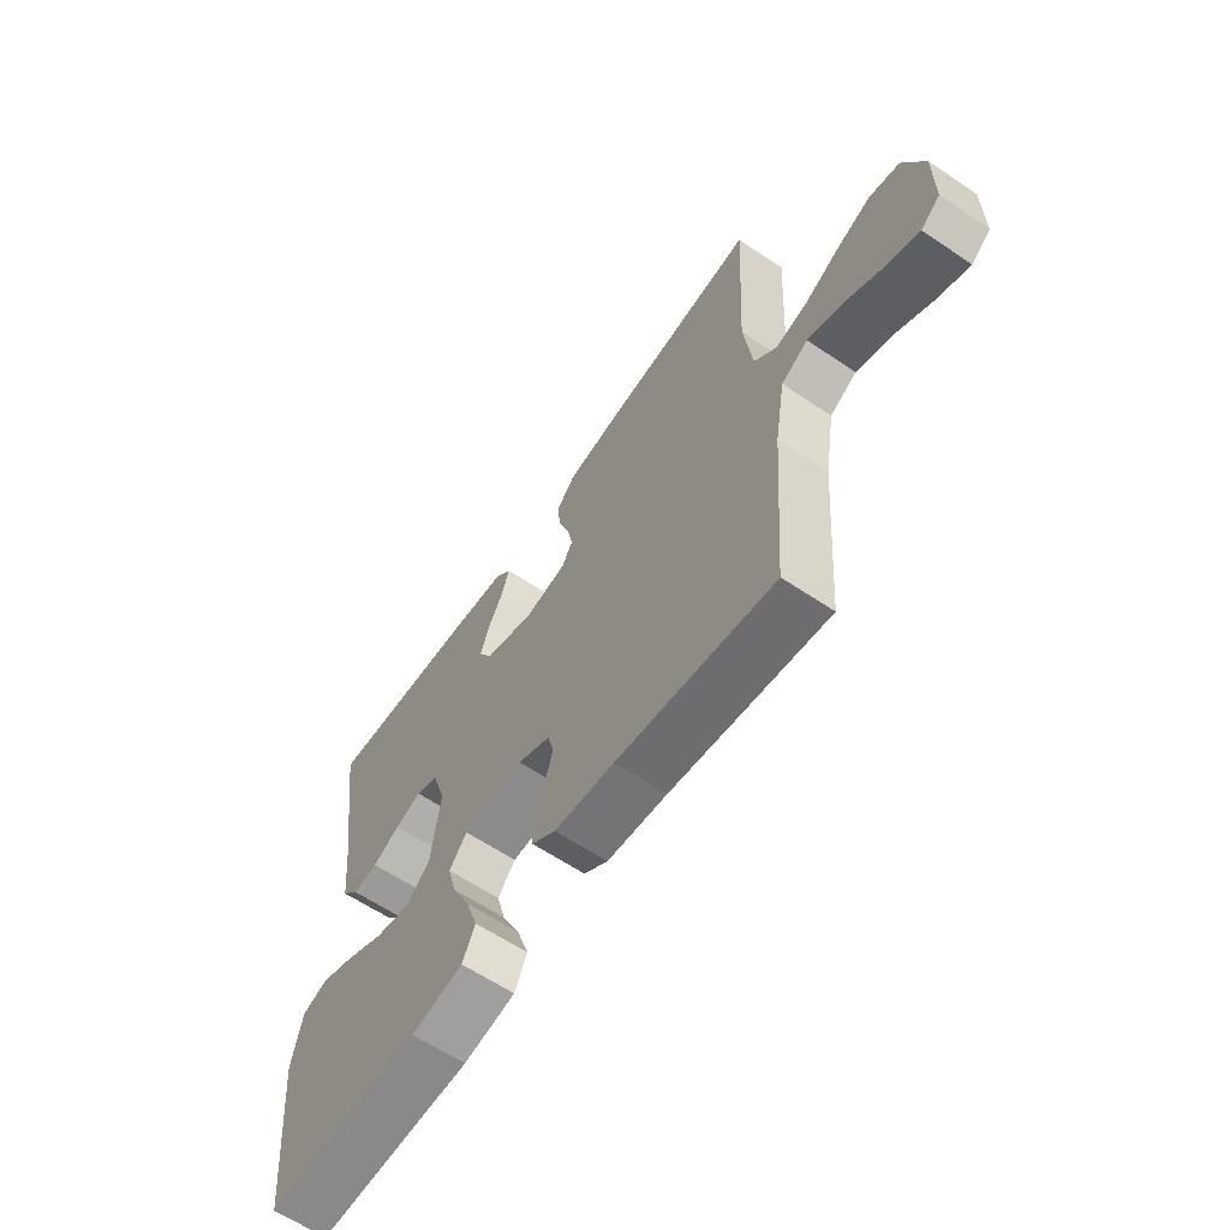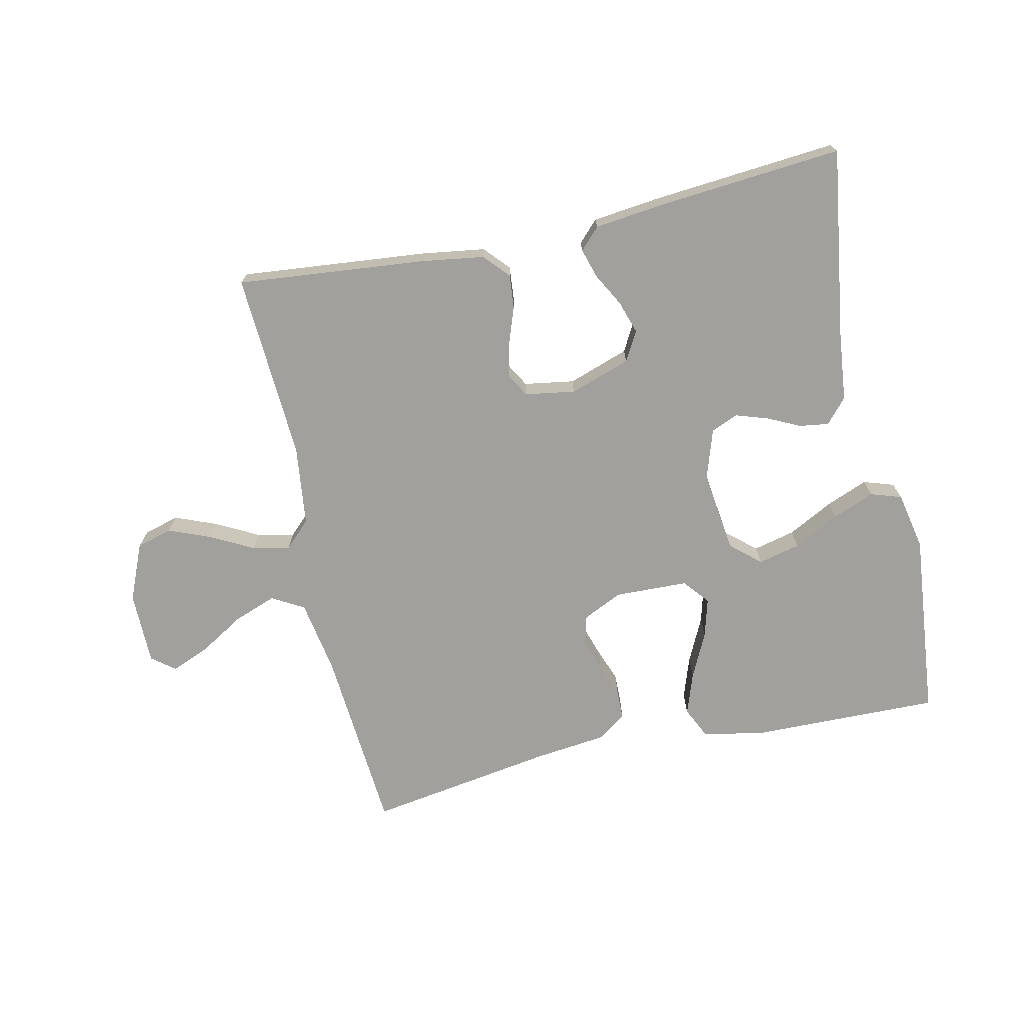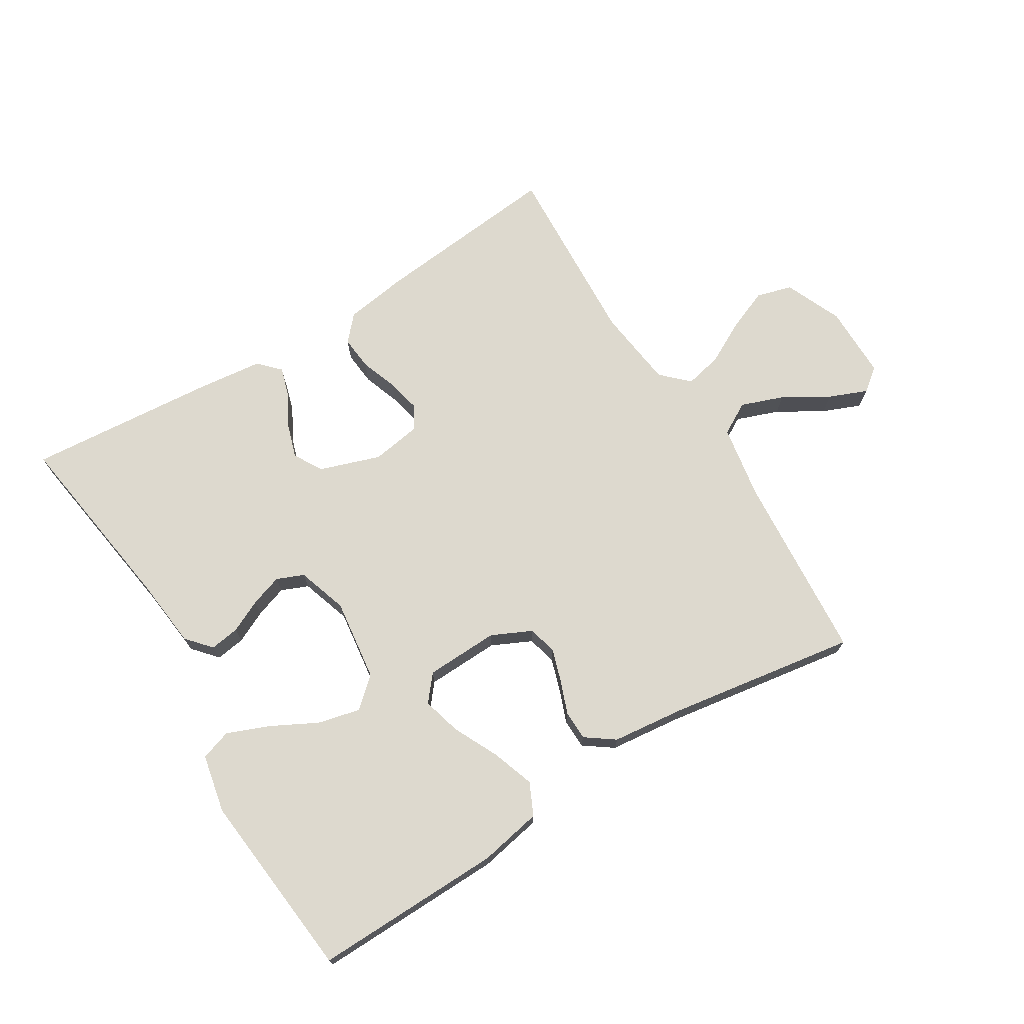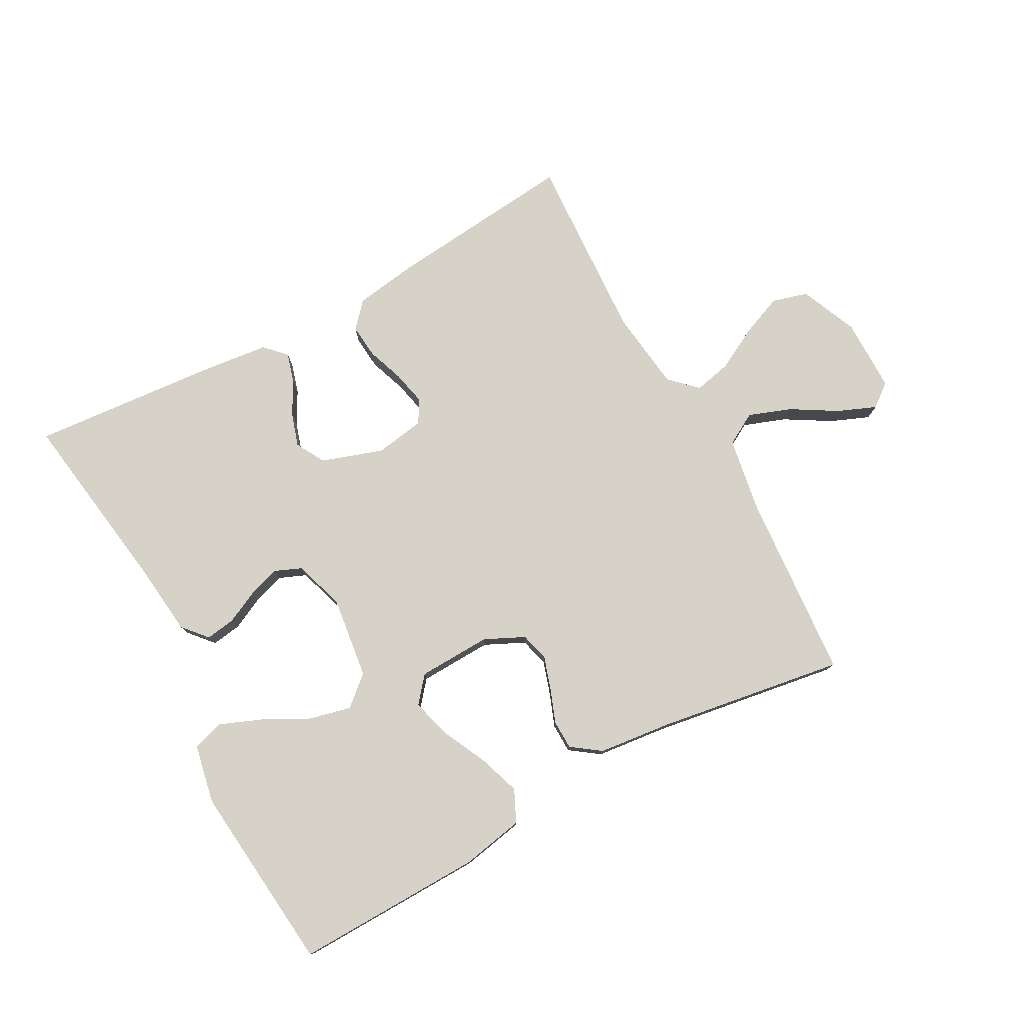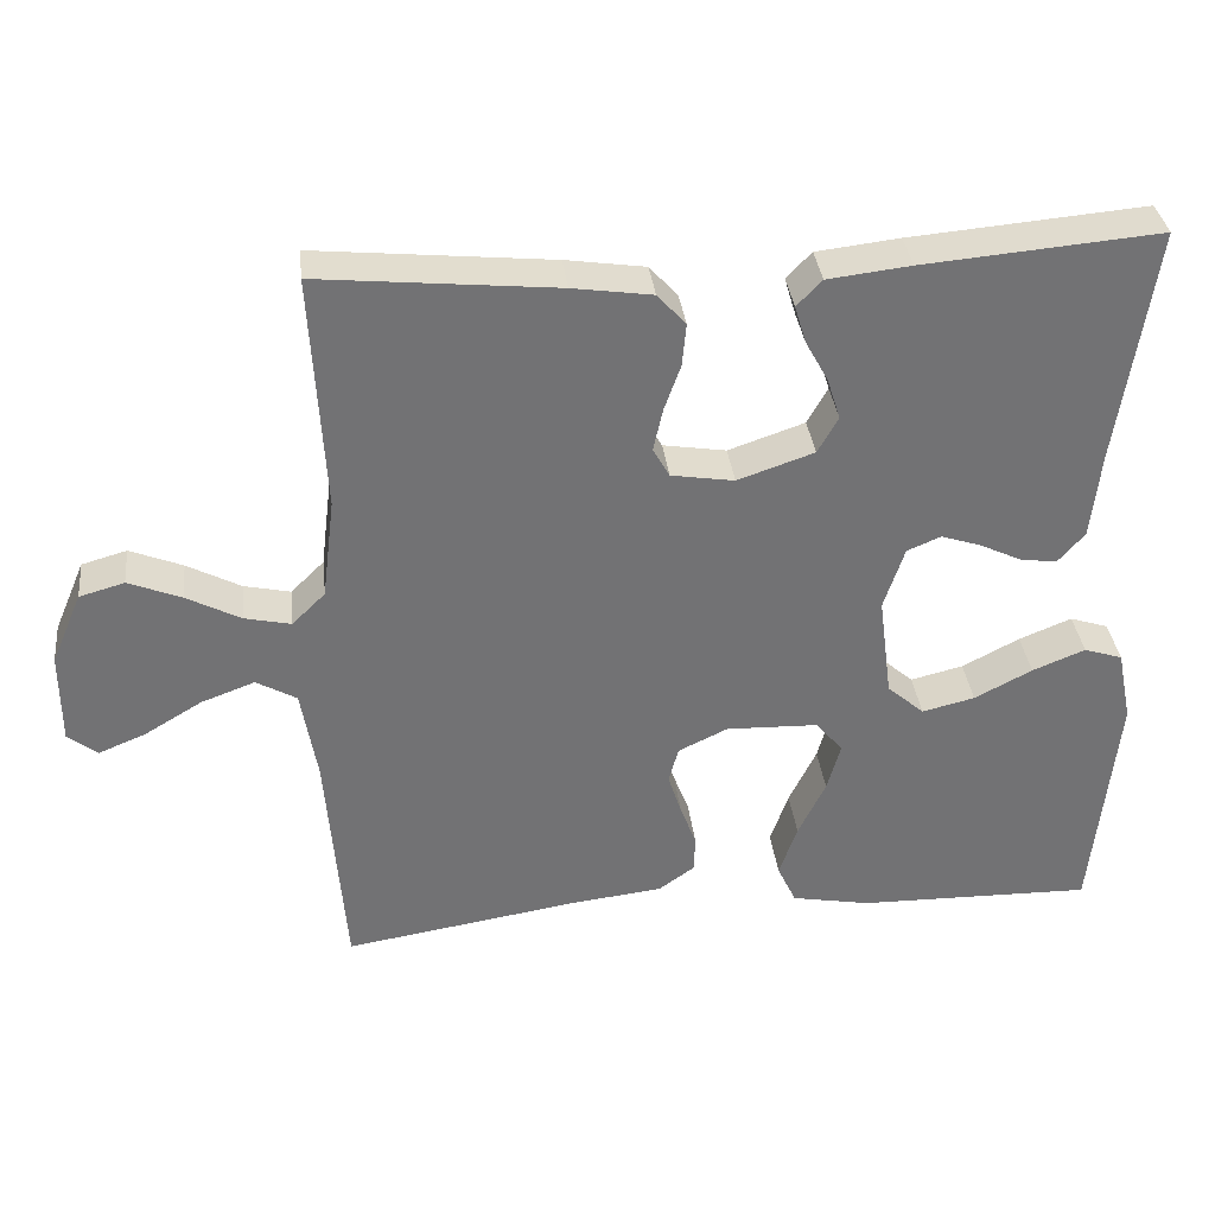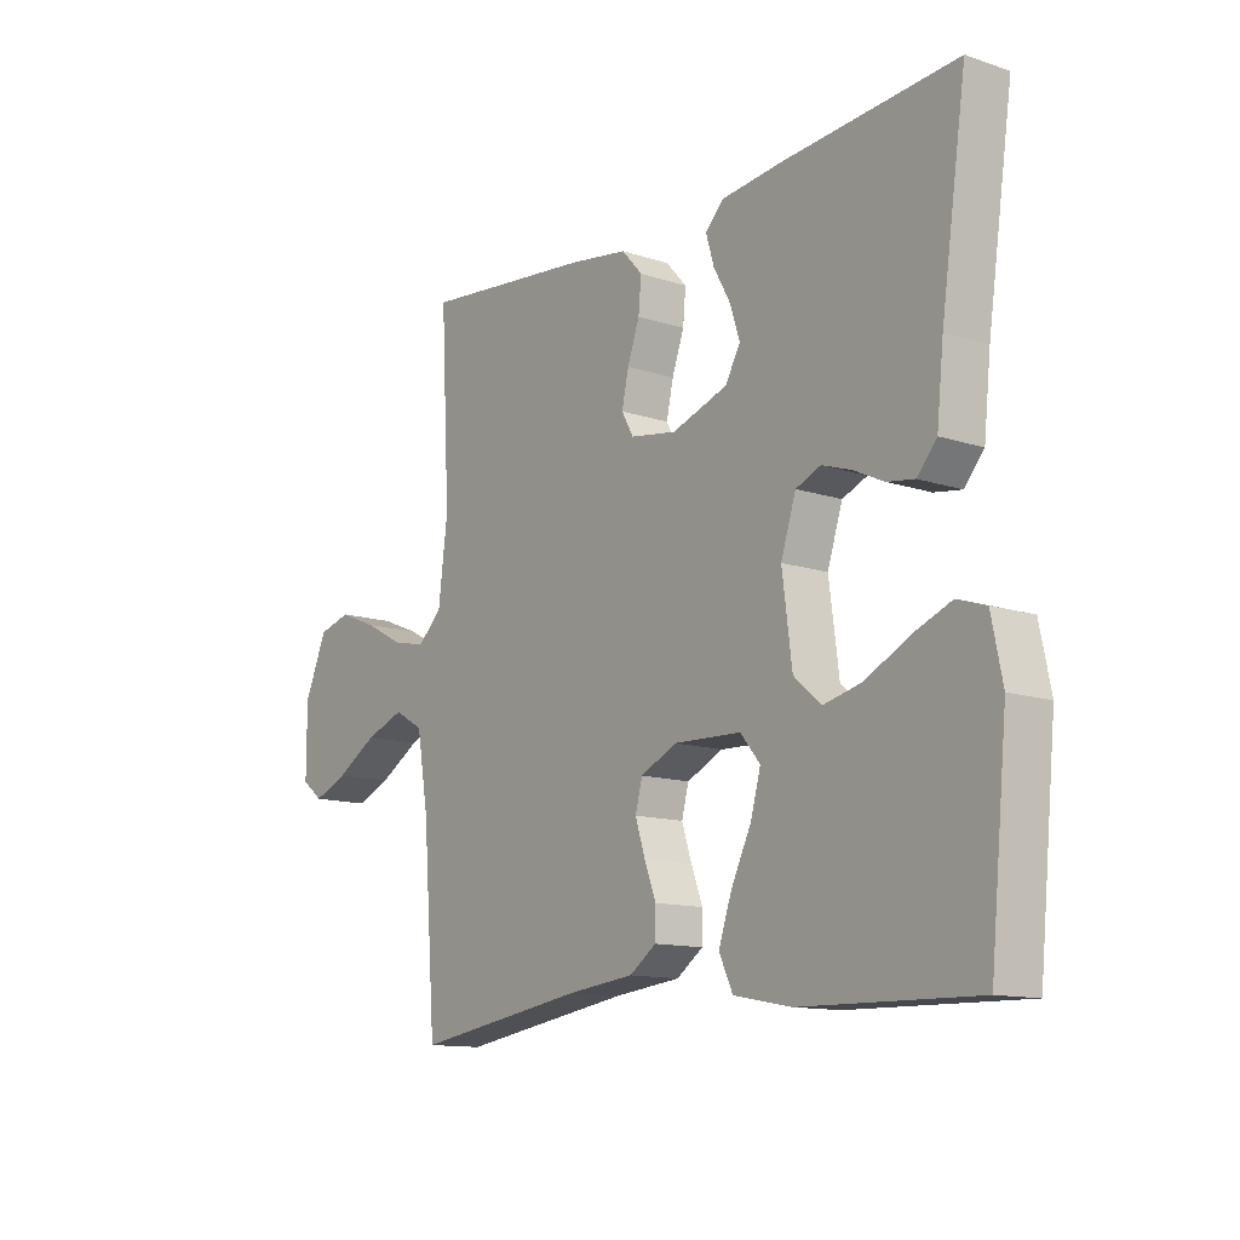
<metadata>
{"format":"obj","ext":"obj","renderer":"f3d","projection":"perspective","resolution":1024,"background":"white","views":[{"elev":-62.1,"azim":-124.3,"up":"+Z"},{"elev":-71.6,"azim":12.5,"up":"+Y"},{"elev":71.7,"azim":148.4,"up":"+Y"},{"elev":78.2,"azim":151.4,"up":"+Y"},{"elev":34.8,"azim":-6.6,"up":"+Z"},{"elev":-12.6,"azim":52.5,"up":"+Z"}]}
</metadata>
<code>
v 0.5 0.07 -0.5
v 0.2 0.07 -0.494
v 0.1 0.07 -0.475
v 0.076 0.07 -0.424
v 0.099 0.07 -0.357
v 0.134 0.07 -0.285
v 0.151 0.07 -0.223
v 0.117 0.07 -0.182
v 0 0.07 -0.178
v -0.063 0.07 -0.208
v -0.075 0.07 -0.254
v -0.058 0.07 -0.307
v -0.038 0.07 -0.36
v -0.039 0.07 -0.407
v -0.085 0.07 -0.44
v -0.2 0.07 -0.453
v -0.5 0.07 -0.5
v -0.523 0.07 -0.2
v -0.543 0.07 -0.082
v -0.594 0.07 -0.053
v -0.662 0.07 -0.078
v -0.734 0.07 -0.121
v -0.795 0.07 -0.146
v -0.832 0.07 -0.117
v -0.832 0.07 0
v -0.793 0.07 0.091
v -0.736 0.07 0.107
v -0.669 0.07 0.08
v -0.601 0.07 0.044
v -0.542 0.07 0.031
v -0.5 0.07 0.072
v -0.484 0.07 0.2
v -0.5 0.07 0.5
v -0.2 0.07 0.47
v -0.099 0.07 0.455
v -0.063 0.07 0.415
v -0.068 0.07 0.361
v -0.089 0.07 0.302
v -0.101 0.07 0.248
v -0.08 0.07 0.211
v 0 0.07 0.198
v 0.097 0.07 0.231
v 0.123 0.07 0.277
v 0.106 0.07 0.33
v 0.077 0.07 0.383
v 0.063 0.07 0.43
v 0.095 0.07 0.463
v 0.2 0.07 0.475
v 0.5 0.07 0.5
v 0.456 0.07 0.2
v 0.444 0.07 0.088
v 0.41 0.07 0.049
v 0.363 0.07 0.056
v 0.311 0.07 0.081
v 0.26 0.07 0.098
v 0.217 0.07 0.08
v 0.191 0.07 0
v 0.208 0.07 -0.131
v 0.255 0.07 -0.172
v 0.322 0.07 -0.156
v 0.395 0.07 -0.118
v 0.462 0.07 -0.091
v 0.511 0.07 -0.107
v 0.53 0.07 -0.2
v 0.5 0 -0.5
v 0.2 0 -0.494
v 0.1 0 -0.475
v 0.076 0 -0.424
v 0.099 0 -0.357
v 0.134 0 -0.285
v 0.151 0 -0.223
v 0.117 0 -0.182
v 0 0 -0.178
v -0.063 0 -0.208
v -0.075 0 -0.254
v -0.058 0 -0.307
v -0.038 0 -0.36
v -0.039 0 -0.407
v -0.085 0 -0.44
v -0.2 0 -0.453
v -0.5 0 -0.5
v -0.523 0 -0.2
v -0.543 0 -0.082
v -0.594 0 -0.053
v -0.662 0 -0.078
v -0.734 0 -0.121
v -0.795 0 -0.146
v -0.832 0 -0.117
v -0.832 0 0
v -0.793 0 0.091
v -0.736 0 0.107
v -0.669 0 0.08
v -0.601 0 0.044
v -0.542 0 0.031
v -0.5 0 0.072
v -0.484 0 0.2
v -0.5 0 0.5
v -0.2 0 0.47
v -0.099 0 0.455
v -0.063 0 0.415
v -0.068 0 0.361
v -0.089 0 0.302
v -0.101 0 0.248
v -0.08 0 0.211
v 0 0 0.198
v 0.097 0 0.231
v 0.123 0 0.277
v 0.106 0 0.33
v 0.077 0 0.383
v 0.063 0 0.43
v 0.095 0 0.463
v 0.2 0 0.475
v 0.5 0 0.5
v 0.456 0 0.2
v 0.444 0 0.088
v 0.41 0 0.049
v 0.363 0 0.056
v 0.311 0 0.081
v 0.26 0 0.098
v 0.217 0 0.08
v 0.191 0 0
v 0.208 0 -0.131
v 0.255 0 -0.172
v 0.322 0 -0.156
v 0.395 0 -0.118
v 0.462 0 -0.091
v 0.511 0 -0.107
v 0.53 0 -0.2
f 60 61 62 63
f 60 63 64 1
f 51 52 53 54
f 50 51 54 55
f 49 50 55 56
f 47 48 49 56
f 44 45 46 47
f 43 44 47 56
f 35 36 37 38
f 35 38 39
f 32 33 34 35
f 31 32 35 39
f 30 31 39 40
f 26 27 28 29
f 24 25 26 29
f 24 29 30
f 21 22 23 24
f 20 21 24 30
f 19 20 30 40
f 16 17 18
f 12 13 14 15
f 11 12 15 16
f 10 11 16 18
f 3 4 5 6
f 3 6 7
f 2 3 7
f 59 60 1 2
f 58 59 2 7
f 57 58 7 8
f 42 43 56 57
f 41 42 57 8
f 40 41 8 9
f 18 19 40
f 9 10 18 40
f 127 126 125 124
f 65 128 127 124
f 118 117 116 115
f 119 118 115 114
f 120 119 114 113
f 120 113 112 111
f 111 110 109 108
f 120 111 108 107
f 102 101 100 99
f 103 102 99
f 99 98 97 96
f 103 99 96 95
f 104 103 95 94
f 93 92 91 90
f 93 90 89 88
f 94 93 88
f 88 87 86 85
f 94 88 85 84
f 104 94 84 83
f 82 81 80
f 79 78 77 76
f 80 79 76 75
f 82 80 75 74
f 70 69 68 67
f 71 70 67
f 71 67 66
f 66 65 124 123
f 71 66 123 122
f 72 71 122 121
f 121 120 107 106
f 72 121 106 105
f 73 72 105 104
f 104 83 82
f 104 82 74 73
f 1 65 66 2
f 2 66 67 3
f 3 67 68 4
f 4 68 69 5
f 5 69 70 6
f 6 70 71 7
f 7 71 72 8
f 8 72 73 9
f 9 73 74 10
f 10 74 75 11
f 11 75 76 12
f 12 76 77 13
f 13 77 78 14
f 14 78 79 15
f 15 79 80 16
f 16 80 81 17
f 17 81 82 18
f 18 82 83 19
f 19 83 84 20
f 20 84 85 21
f 21 85 86 22
f 22 86 87 23
f 23 87 88 24
f 24 88 89 25
f 25 89 90 26
f 26 90 91 27
f 27 91 92 28
f 28 92 93 29
f 29 93 94 30
f 30 94 95 31
f 31 95 96 32
f 32 96 97 33
f 33 97 98 34
f 34 98 99 35
f 35 99 100 36
f 36 100 101 37
f 37 101 102 38
f 38 102 103 39
f 39 103 104 40
f 40 104 105 41
f 41 105 106 42
f 42 106 107 43
f 43 107 108 44
f 44 108 109 45
f 45 109 110 46
f 46 110 111 47
f 47 111 112 48
f 48 112 113 49
f 49 113 114 50
f 50 114 115 51
f 51 115 116 52
f 52 116 117 53
f 53 117 118 54
f 54 118 119 55
f 55 119 120 56
f 56 120 121 57
f 57 121 122 58
f 58 122 123 59
f 59 123 124 60
f 60 124 125 61
f 61 125 126 62
f 62 126 127 63
f 63 127 128 64
f 64 128 65 1

</code>
